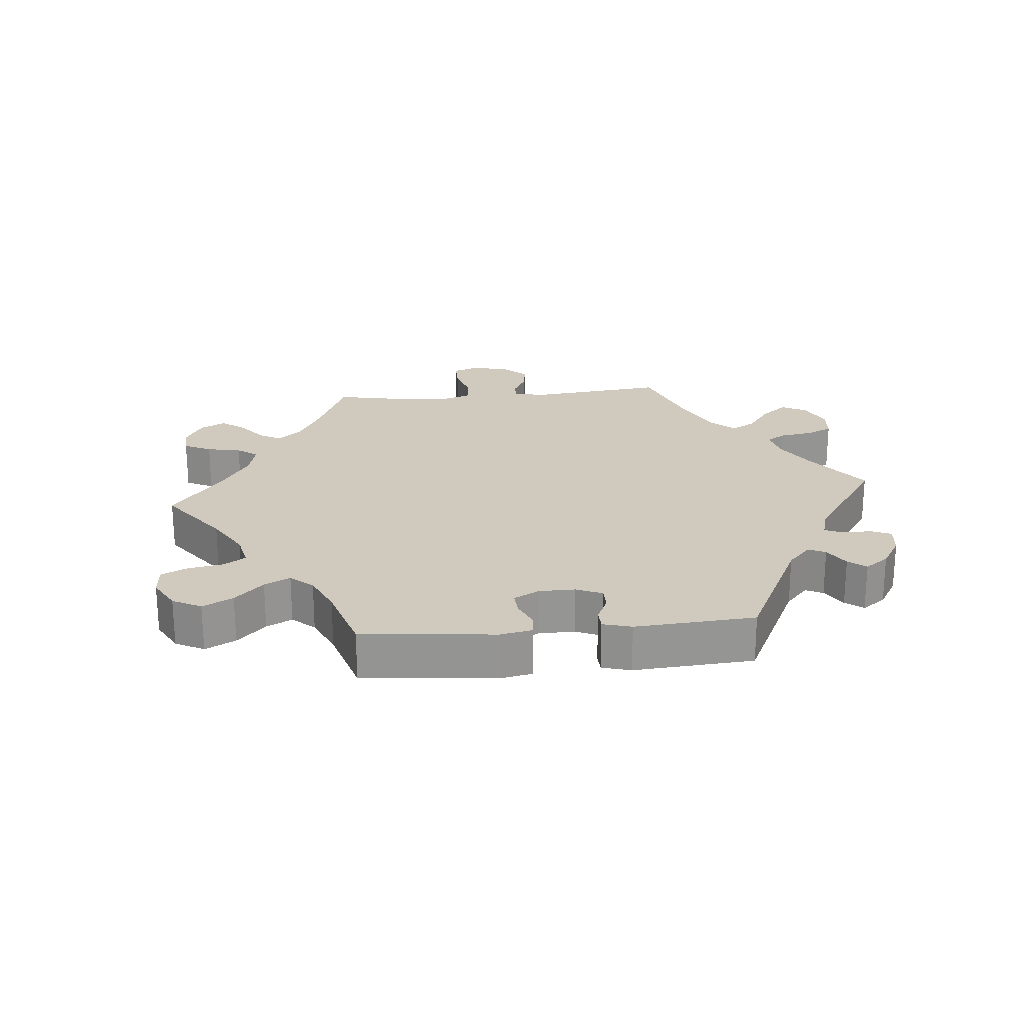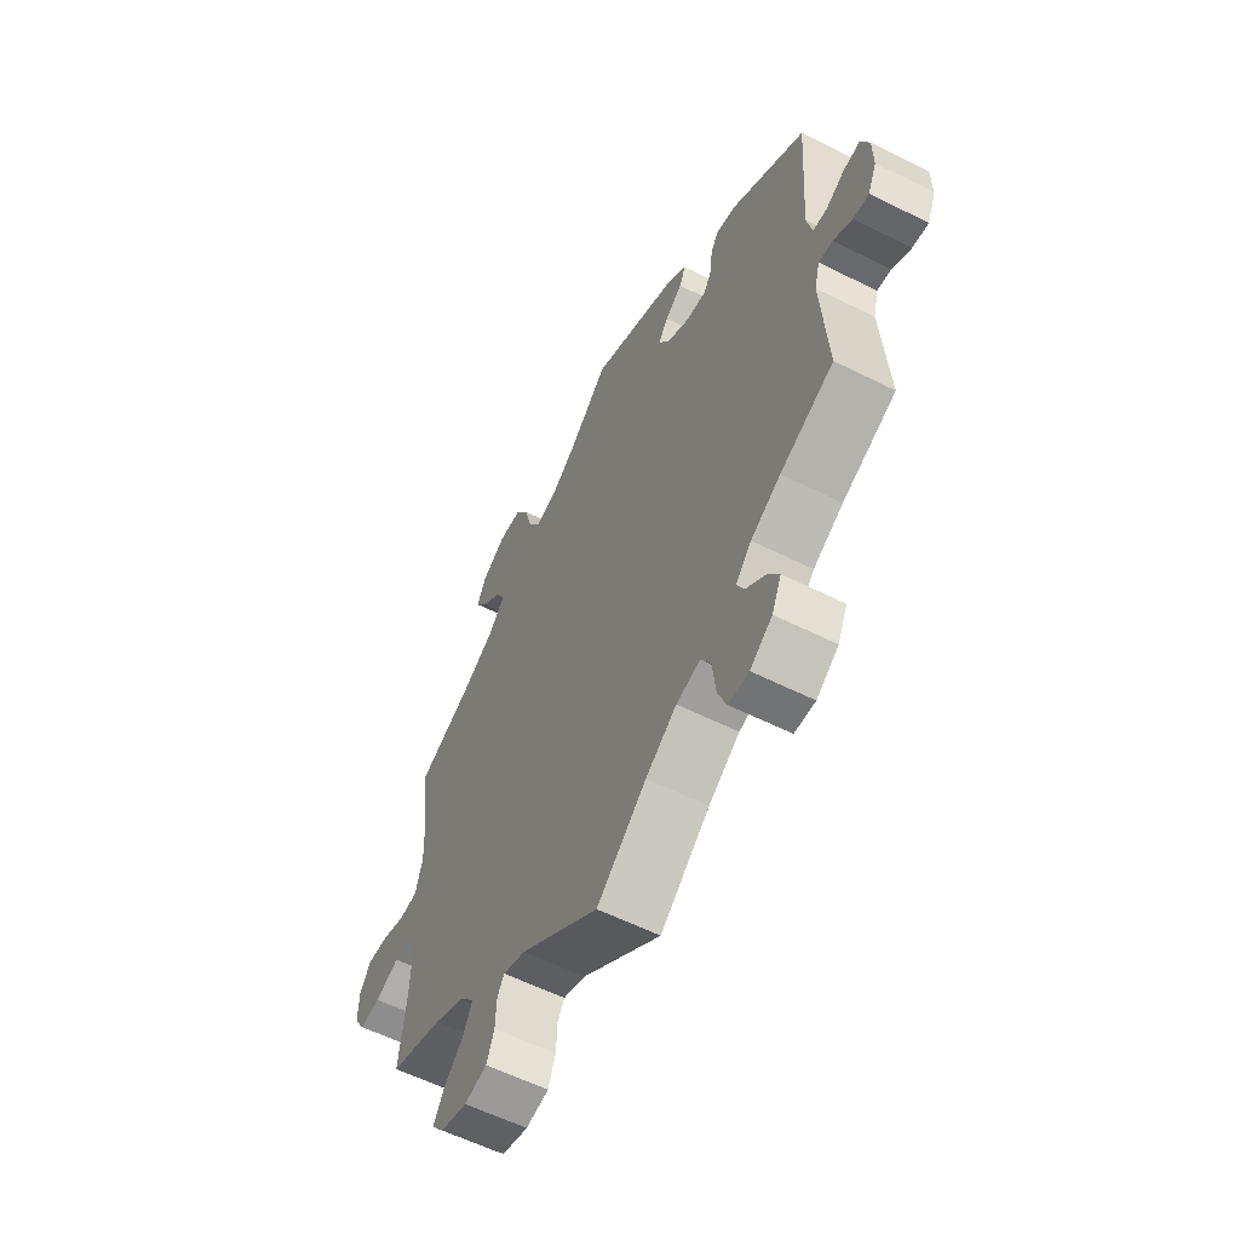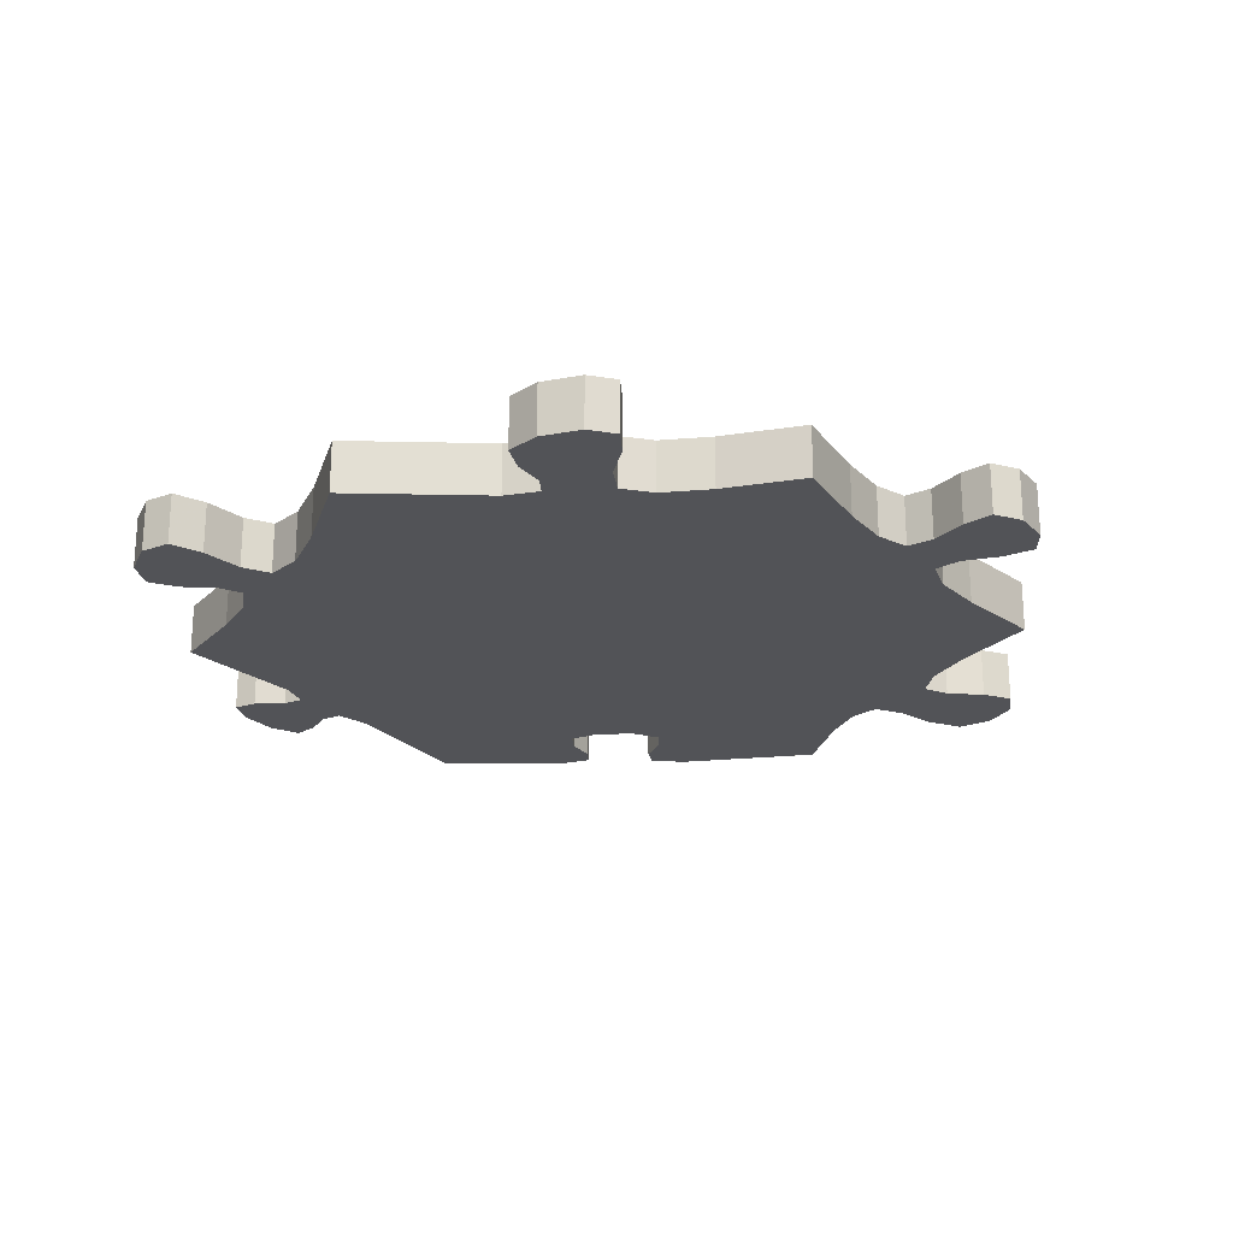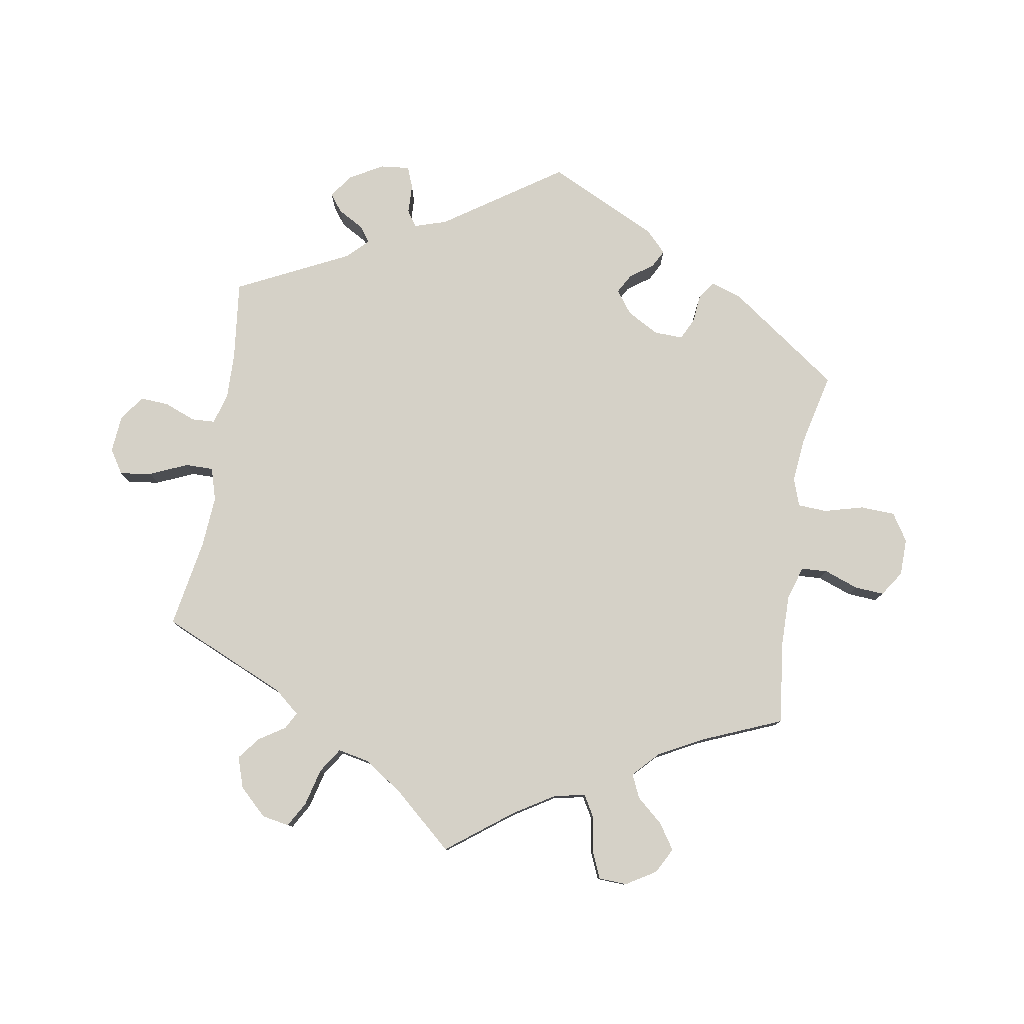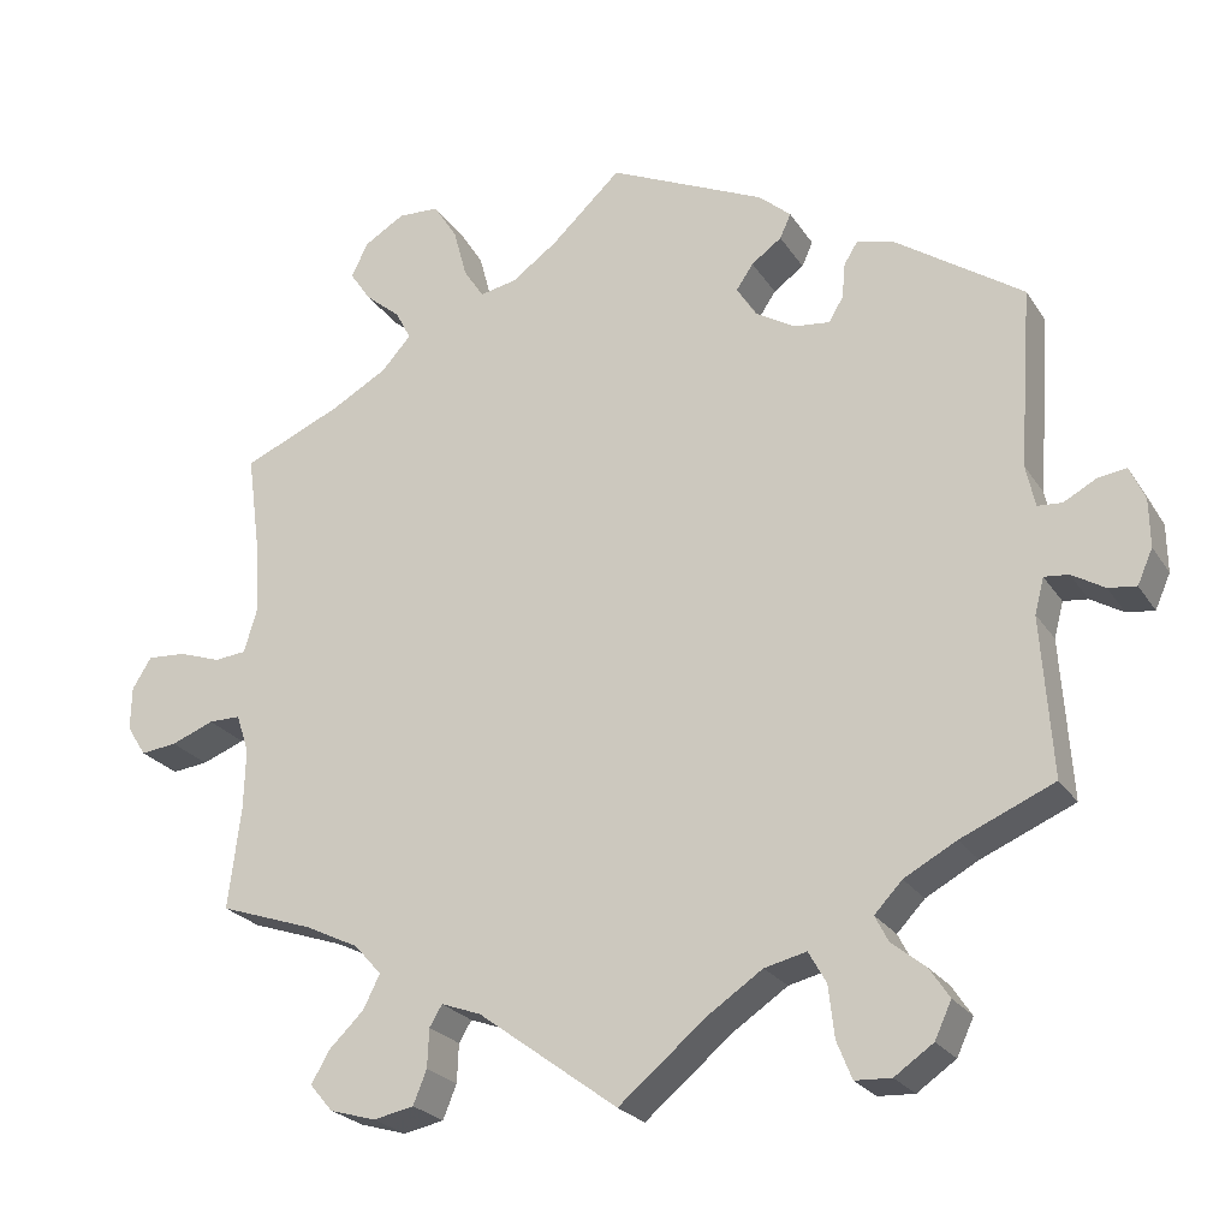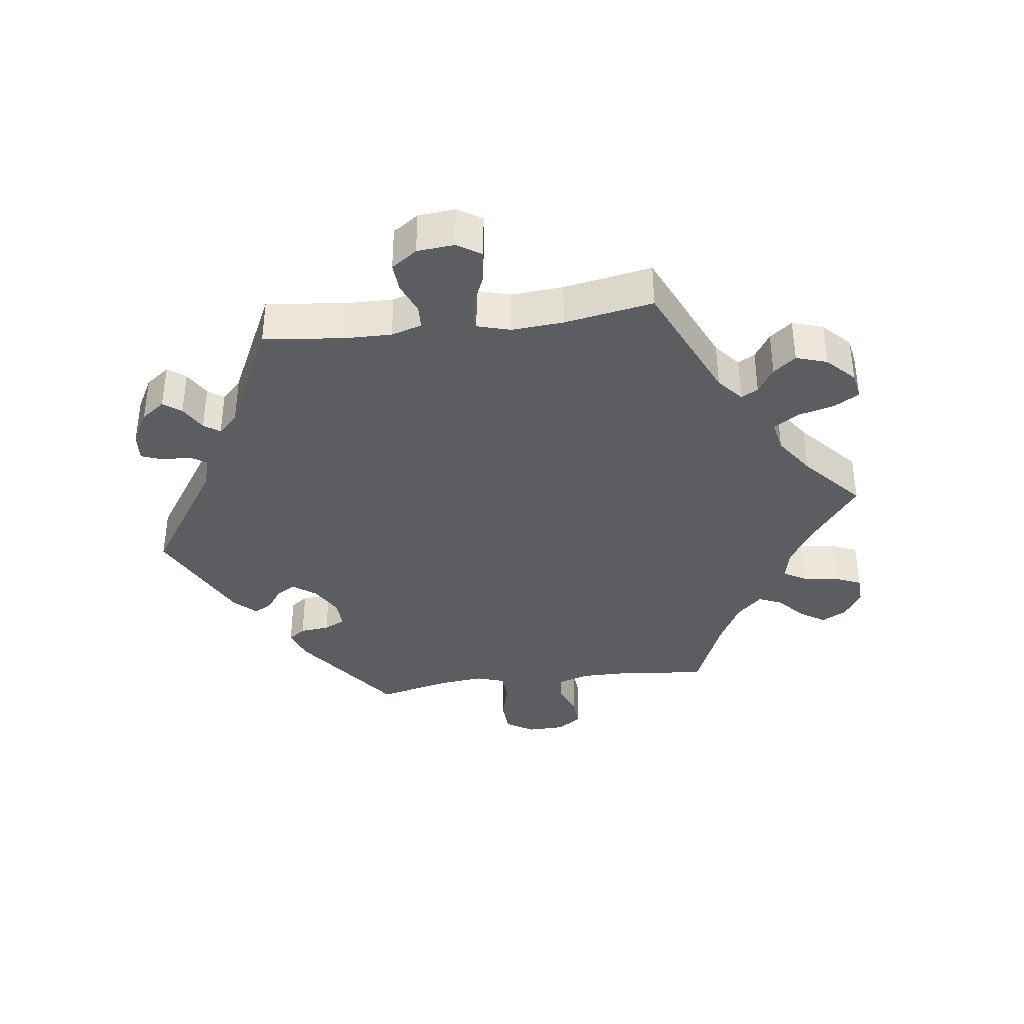
<metadata>
{"format":"obj","ext":"obj","renderer":"f3d","projection":"perspective","resolution":1024,"background":"white","views":[{"elev":23.0,"azim":24.6,"up":"+Y"},{"elev":-58.4,"azim":62.7,"up":"+Z"},{"elev":-22.4,"azim":-145.8,"up":"+Y"},{"elev":78.9,"azim":-110.7,"up":"+Y"},{"elev":-23.8,"azim":24.9,"up":"+Z"},{"elev":-36.8,"azim":157.7,"up":"+Y"}]}
</metadata>
<code>
v 0.389 0.07 -0.337
v 0.327 0.07 -0.371
v 0.294 0.07 -0.406
v 0.31 0.07 -0.437
v 0.35 0.07 -0.469
v 0.374 0.07 -0.505
v 0.354 0.07 -0.548
v 0.308 0.07 -0.58
v 0.265 0.07 -0.578
v 0.247 0.07 -0.533
v 0.24 0.07 -0.472
v 0.219 0.07 -0.435
v 0.169 0.07 -0.447
v 0.104 0.07 -0.491
v 0 0.07 -0.578
v -0.166 0.07 -0.456
v -0.213 0.07 -0.439
v -0.228 0.07 -0.464
v -0.23 0.07 -0.51
v -0.246 0.07 -0.55
v -0.294 0.07 -0.56
v -0.349 0.07 -0.544
v -0.376 0.07 -0.512
v -0.354 0.07 -0.474
v -0.313 0.07 -0.434
v -0.293 0.07 -0.394
v -0.325 0.07 -0.358
v -0.389 0.07 -0.327
v -0.501 0.07 -0.289
v -0.486 0.07 -0.168
v -0.484 0.07 -0.096
v -0.499 0.07 -0.05
v -0.537 0.07 -0.05
v -0.588 0.07 -0.07
v -0.631 0.07 -0.075
v -0.654 0.07 -0.039
v -0.653 0.07 0.013
v -0.63 0.07 0.05
v -0.584 0.07 0.047
v -0.534 0.07 0.03
v -0.496 0.07 0.034
v -0.481 0.07 0.085
v -0.484 0.07 0.161
v -0.501 0.07 0.289
v -0.384 0.07 0.34
v -0.317 0.07 0.378
v -0.282 0.07 0.417
v -0.3 0.07 0.452
v -0.342 0.07 0.487
v -0.367 0.07 0.524
v -0.347 0.07 0.565
v -0.299 0.07 0.594
v -0.25 0.07 0.592
v -0.222 0.07 0.548
v -0.206 0.07 0.489
v -0.182 0.07 0.452
v -0.138 0.07 0.461
v -0.084 0.07 0.5
v -0.001 0.07 0.578
v 0.185 0.07 0.494
v 0.223 0.07 0.461
v 0.21 0.07 0.432
v 0.174 0.07 0.406
v 0.154 0.07 0.376
v 0.177 0.07 0.339
v 0.224 0.07 0.311
v 0.267 0.07 0.306
v 0.284 0.07 0.335
v 0.288 0.07 0.377
v 0.304 0.07 0.403
v 0.348 0.07 0.392
v 0.5 0.07 0.289
v 0.485 0.07 0.076
v 0.496 0.07 0.026
v 0.525 0.07 0.024
v 0.564 0.07 0.045
v 0.598 0.07 0.05
v 0.616 0.07 0.01
v 0.617 0.07 -0.047
v 0.599 0.07 -0.088
v 0.566 0.07 -0.084
v 0.527 0.07 -0.061
v 0.498 0.07 -0.058
v 0.487 0.07 -0.1
v 0.5 0.07 -0.289
v 0.389 0 -0.337
v 0.327 0 -0.371
v 0.294 0 -0.406
v 0.31 0 -0.437
v 0.35 0 -0.469
v 0.374 0 -0.505
v 0.354 0 -0.548
v 0.308 0 -0.58
v 0.265 0 -0.578
v 0.247 0 -0.533
v 0.24 0 -0.472
v 0.219 0 -0.435
v 0.169 0 -0.447
v 0.104 0 -0.491
v 0 0 -0.578
v -0.166 0 -0.456
v -0.213 0 -0.439
v -0.228 0 -0.464
v -0.23 0 -0.51
v -0.246 0 -0.55
v -0.294 0 -0.56
v -0.349 0 -0.544
v -0.376 0 -0.512
v -0.354 0 -0.474
v -0.313 0 -0.434
v -0.293 0 -0.394
v -0.325 0 -0.358
v -0.389 0 -0.327
v -0.501 0 -0.289
v -0.486 0 -0.168
v -0.484 0 -0.096
v -0.499 0 -0.05
v -0.537 0 -0.05
v -0.588 0 -0.07
v -0.631 0 -0.075
v -0.654 0 -0.039
v -0.653 0 0.013
v -0.63 0 0.05
v -0.584 0 0.047
v -0.534 0 0.03
v -0.496 0 0.034
v -0.481 0 0.085
v -0.484 0 0.161
v -0.501 0 0.289
v -0.384 0 0.34
v -0.317 0 0.378
v -0.282 0 0.417
v -0.3 0 0.452
v -0.342 0 0.487
v -0.367 0 0.524
v -0.347 0 0.565
v -0.299 0 0.594
v -0.25 0 0.592
v -0.222 0 0.548
v -0.206 0 0.489
v -0.182 0 0.452
v -0.138 0 0.461
v -0.084 0 0.5
v -0.001 0 0.578
v 0.185 0 0.494
v 0.223 0 0.461
v 0.21 0 0.432
v 0.174 0 0.406
v 0.154 0 0.376
v 0.177 0 0.339
v 0.224 0 0.311
v 0.267 0 0.306
v 0.284 0 0.335
v 0.288 0 0.377
v 0.304 0 0.403
v 0.348 0 0.392
v 0.5 0 0.289
v 0.485 0 0.076
v 0.496 0 0.026
v 0.525 0 0.024
v 0.564 0 0.045
v 0.598 0 0.05
v 0.616 0 0.01
v 0.617 0 -0.047
v 0.599 0 -0.088
v 0.566 0 -0.084
v 0.527 0 -0.061
v 0.498 0 -0.058
v 0.487 0 -0.1
v 0.5 0 -0.289
f 84 85 1
f 83 84 1 2
f 79 80 81 82
f 79 82 83
f 78 79 83
f 75 76 77 78
f 74 75 78 83
f 73 74 83 2
f 68 69 70 71
f 67 68 71 72
f 60 61 62 63
f 58 59 60 63
f 57 58 63 64
f 56 57 64 65
f 52 53 54 55
f 52 55 56
f 51 52 56
f 48 49 50 51
f 47 48 51 56
f 46 47 56 65
f 43 44 45
f 42 43 45 46
f 41 42 46 65
f 37 38 39 40
f 37 40 41
f 36 37 41
f 33 34 35 36
f 32 33 36 41
f 31 32 41 65
f 28 29 30
f 27 28 30 31
f 26 27 31 65
f 22 23 24 25
f 18 19 20 21
f 17 18 21 22
f 14 15 16
f 13 14 16 17
f 12 13 17
f 8 9 10 11
f 8 11 12
f 7 8 12
f 4 5 6 7
f 3 4 7 12
f 2 3 12 17
f 67 72 73 2
f 66 67 2 17
f 25 26 65 66
f 17 22 25 66
f 86 170 169
f 87 86 169 168
f 167 166 165 164
f 168 167 164
f 168 164 163
f 163 162 161 160
f 168 163 160 159
f 87 168 159 158
f 156 155 154 153
f 157 156 153 152
f 148 147 146 145
f 148 145 144 143
f 149 148 143 142
f 150 149 142 141
f 140 139 138 137
f 141 140 137
f 141 137 136
f 136 135 134 133
f 141 136 133 132
f 150 141 132 131
f 130 129 128
f 131 130 128 127
f 150 131 127 126
f 125 124 123 122
f 126 125 122
f 126 122 121
f 121 120 119 118
f 126 121 118 117
f 150 126 117 116
f 115 114 113
f 116 115 113 112
f 150 116 112 111
f 110 109 108 107
f 106 105 104 103
f 107 106 103 102
f 101 100 99
f 102 101 99 98
f 102 98 97
f 96 95 94 93
f 97 96 93
f 97 93 92
f 92 91 90 89
f 97 92 89 88
f 102 97 88 87
f 87 158 157 152
f 102 87 152 151
f 151 150 111 110
f 151 110 107 102
f 1 86 87 2
f 2 87 88 3
f 3 88 89 4
f 4 89 90 5
f 5 90 91 6
f 6 91 92 7
f 7 92 93 8
f 8 93 94 9
f 9 94 95 10
f 10 95 96 11
f 11 96 97 12
f 12 97 98 13
f 13 98 99 14
f 14 99 100 15
f 15 100 101 16
f 16 101 102 17
f 17 102 103 18
f 18 103 104 19
f 19 104 105 20
f 20 105 106 21
f 21 106 107 22
f 22 107 108 23
f 23 108 109 24
f 24 109 110 25
f 25 110 111 26
f 26 111 112 27
f 27 112 113 28
f 28 113 114 29
f 29 114 115 30
f 30 115 116 31
f 31 116 117 32
f 32 117 118 33
f 33 118 119 34
f 34 119 120 35
f 35 120 121 36
f 36 121 122 37
f 37 122 123 38
f 38 123 124 39
f 39 124 125 40
f 40 125 126 41
f 41 126 127 42
f 42 127 128 43
f 43 128 129 44
f 44 129 130 45
f 45 130 131 46
f 46 131 132 47
f 47 132 133 48
f 48 133 134 49
f 49 134 135 50
f 50 135 136 51
f 51 136 137 52
f 52 137 138 53
f 53 138 139 54
f 54 139 140 55
f 55 140 141 56
f 56 141 142 57
f 57 142 143 58
f 58 143 144 59
f 59 144 145 60
f 60 145 146 61
f 61 146 147 62
f 62 147 148 63
f 63 148 149 64
f 64 149 150 65
f 65 150 151 66
f 66 151 152 67
f 67 152 153 68
f 68 153 154 69
f 69 154 155 70
f 70 155 156 71
f 71 156 157 72
f 72 157 158 73
f 73 158 159 74
f 74 159 160 75
f 75 160 161 76
f 76 161 162 77
f 77 162 163 78
f 78 163 164 79
f 79 164 165 80
f 80 165 166 81
f 81 166 167 82
f 82 167 168 83
f 83 168 169 84
f 84 169 170 85
f 85 170 86 1

</code>
